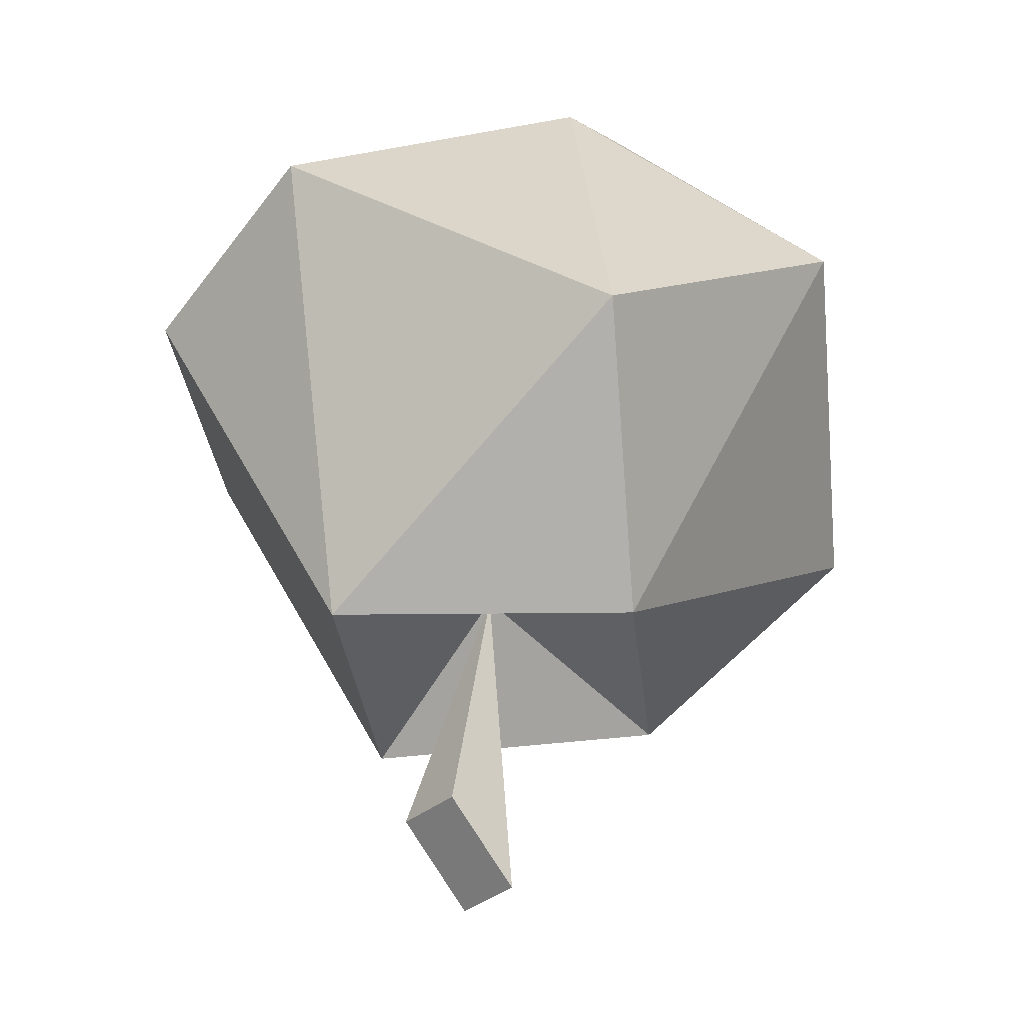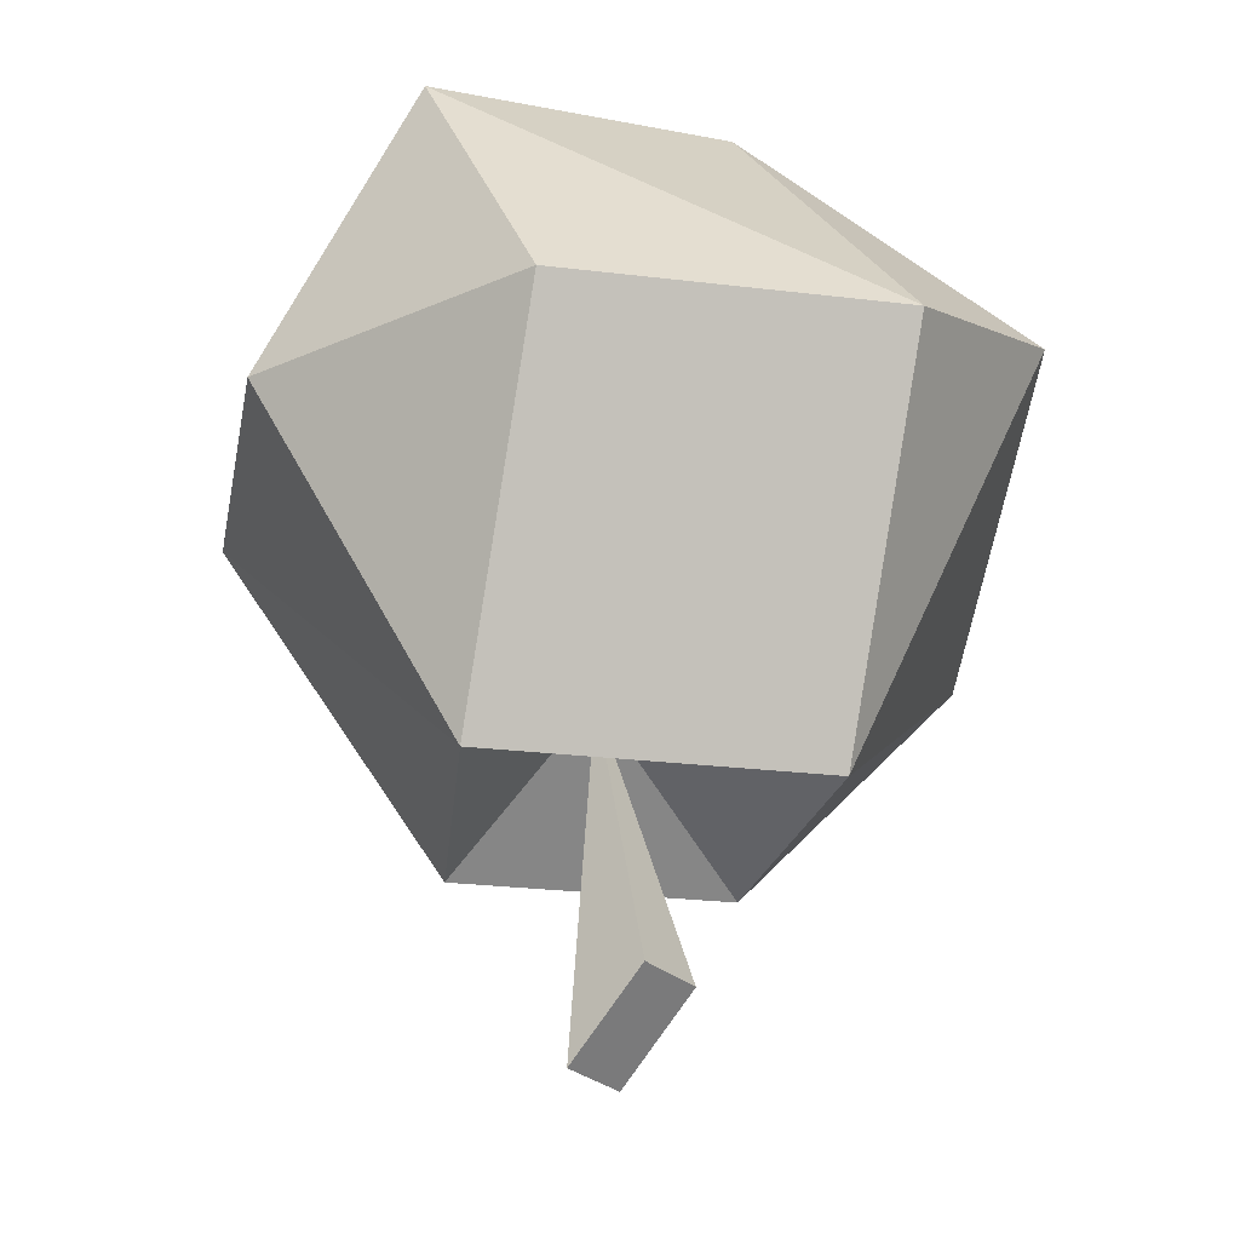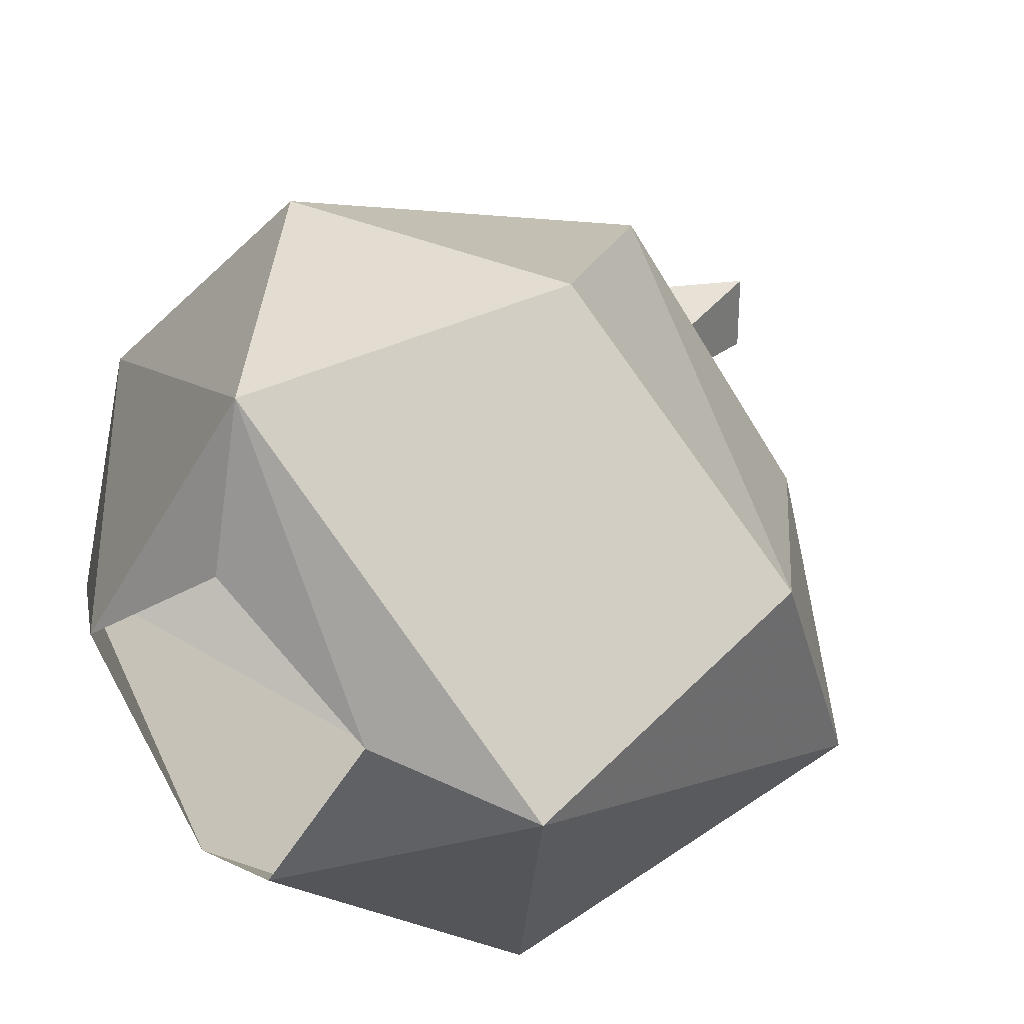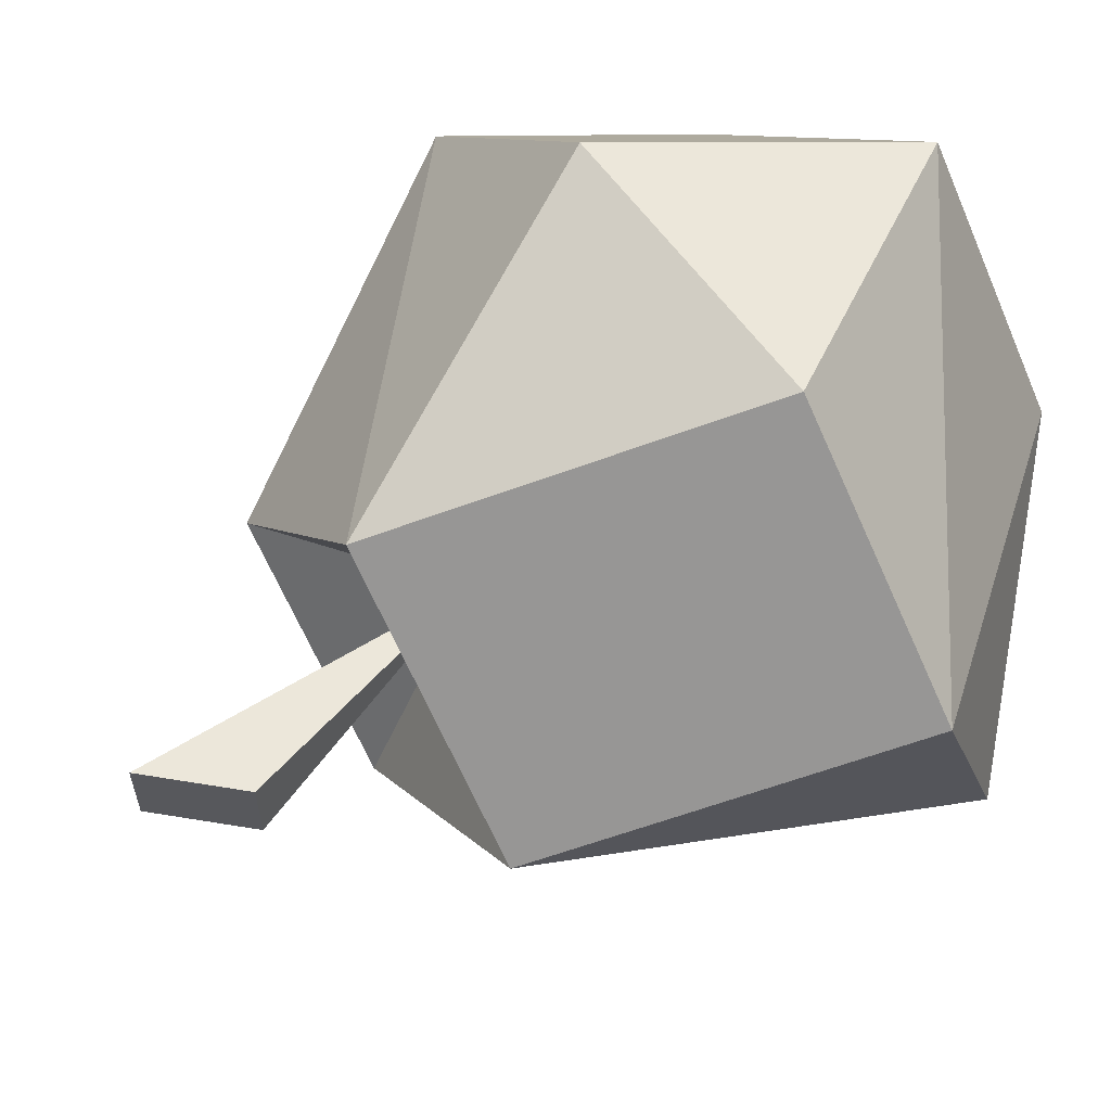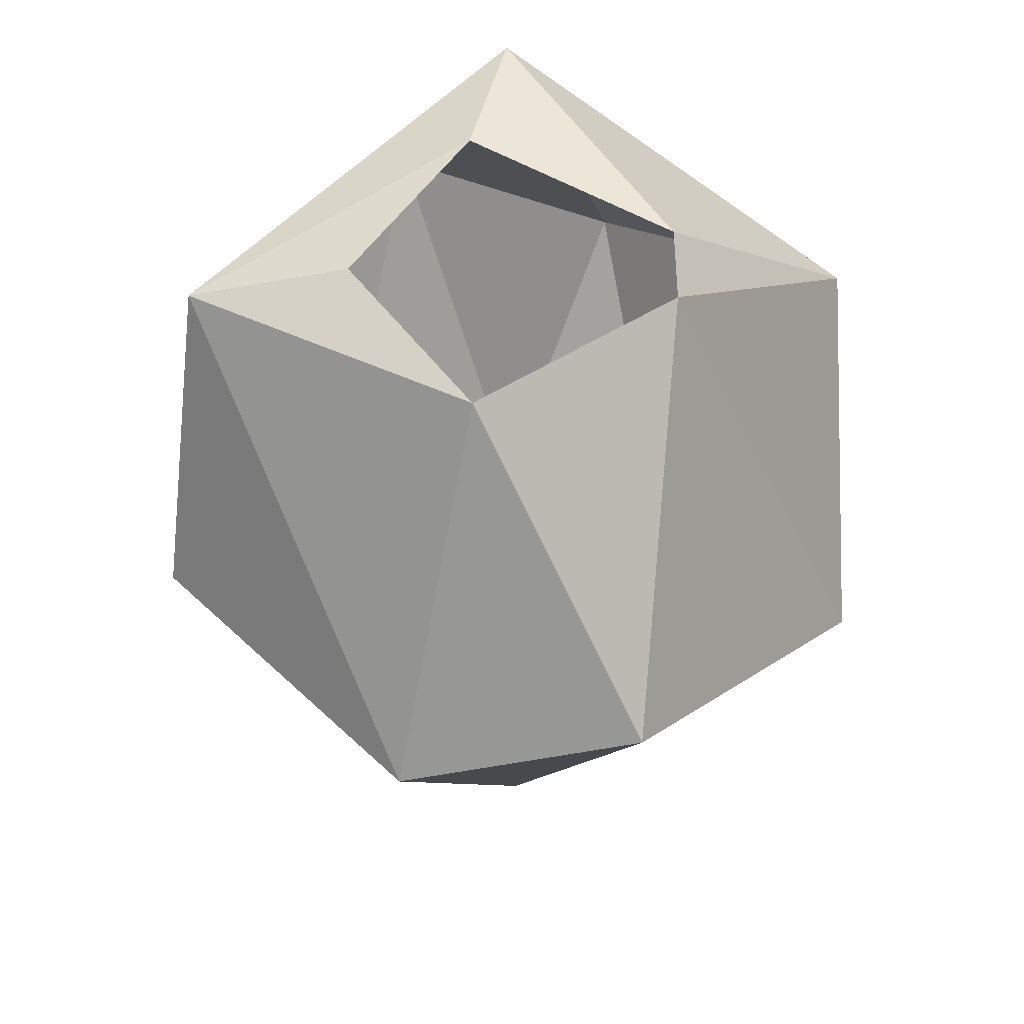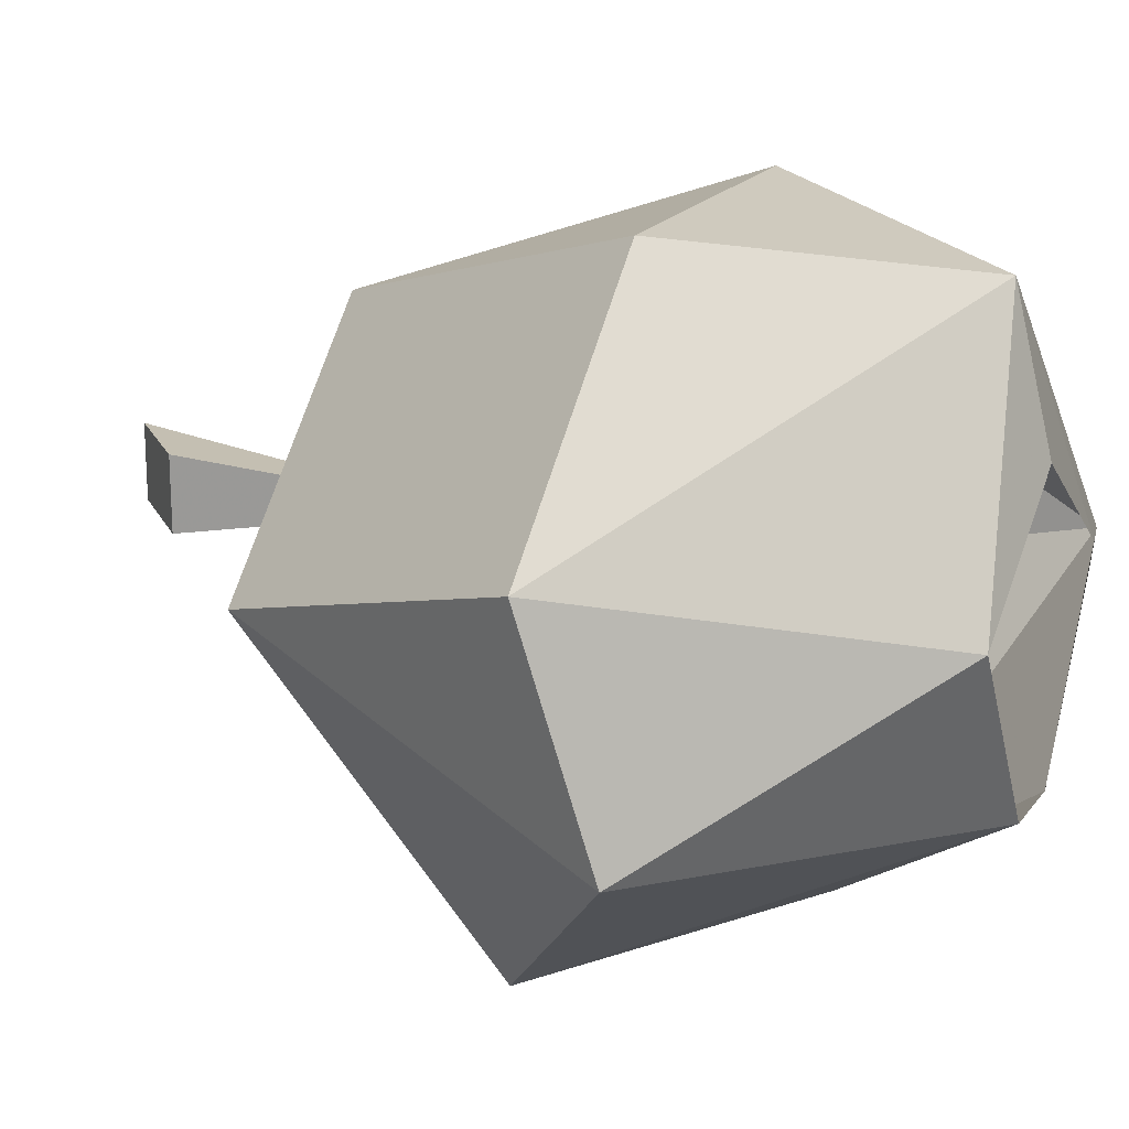
<metadata>
{"format":"obj","ext":"obj","renderer":"f3d","projection":"perspective","resolution":1024,"background":"white","views":[{"elev":-32.0,"azim":141.1,"up":"+Y"},{"elev":-26.8,"azim":34.3,"up":"+Y"},{"elev":30.8,"azim":-145.6,"up":"+Z"},{"elev":60.1,"azim":54.6,"up":"+Z"},{"elev":58.6,"azim":89.0,"up":"+Y"},{"elev":19.2,"azim":115.3,"up":"+Z"}]}
</metadata>
<code>
o item/magic_seed/base
v 15 -14 -11
v 21 -17 -12
v 15 -17 -6
v 10 -17 -12
v 15 -17 -17
v 19 -11 -21
v 25 -6 -15
v 25 -8 -9
v 19 -8 -3
v 11 -8 -3
v 5 -8 -9
v 5 -11 -15
v 11 -6 -21
v 16 0 -16
v 19 0 -11
v 15 -1 -4
v 7 -1 -12
v 14 0 -16
v 15 0 -8
v 11 0 -11
v 15 -23 -12
v 17 -21 -12
v 17 -21 -10
v 15 -23 -10
f 1 2 3
f 1 3 4
f 1 4 5
f 1 5 2
f 2 5 6
f 2 6 7
f 2 7 8
f 2 8 3
f 3 8 9
f 3 9 10
f 3 10 11
f 3 11 4
f 4 11 12
f 4 12 5
f 5 12 13
f 5 13 6
f 6 13 14
f 6 14 7
f 7 14 15
f 7 15 8
f 8 15 16
f 8 16 9
f 9 16 10
f 10 16 17
f 10 17 11
f 11 17 12
f 12 17 13
f 13 17 18
f 13 18 14
f 19 16 15
f 16 19 20
f 16 20 17
f 17 20 18
f 21 22 23
f 21 23 24
f 21 24 1
f 21 1 22
f 22 1 23
f 23 1 24

</code>
